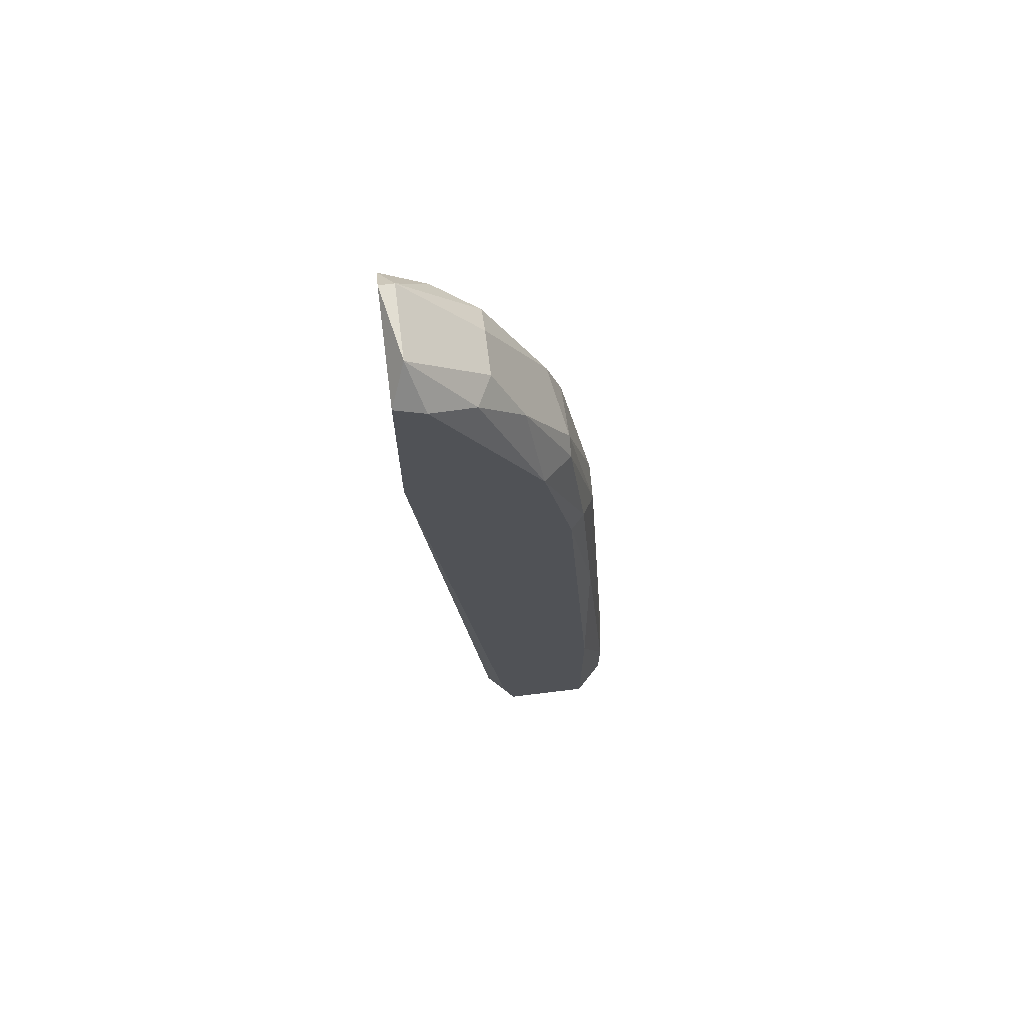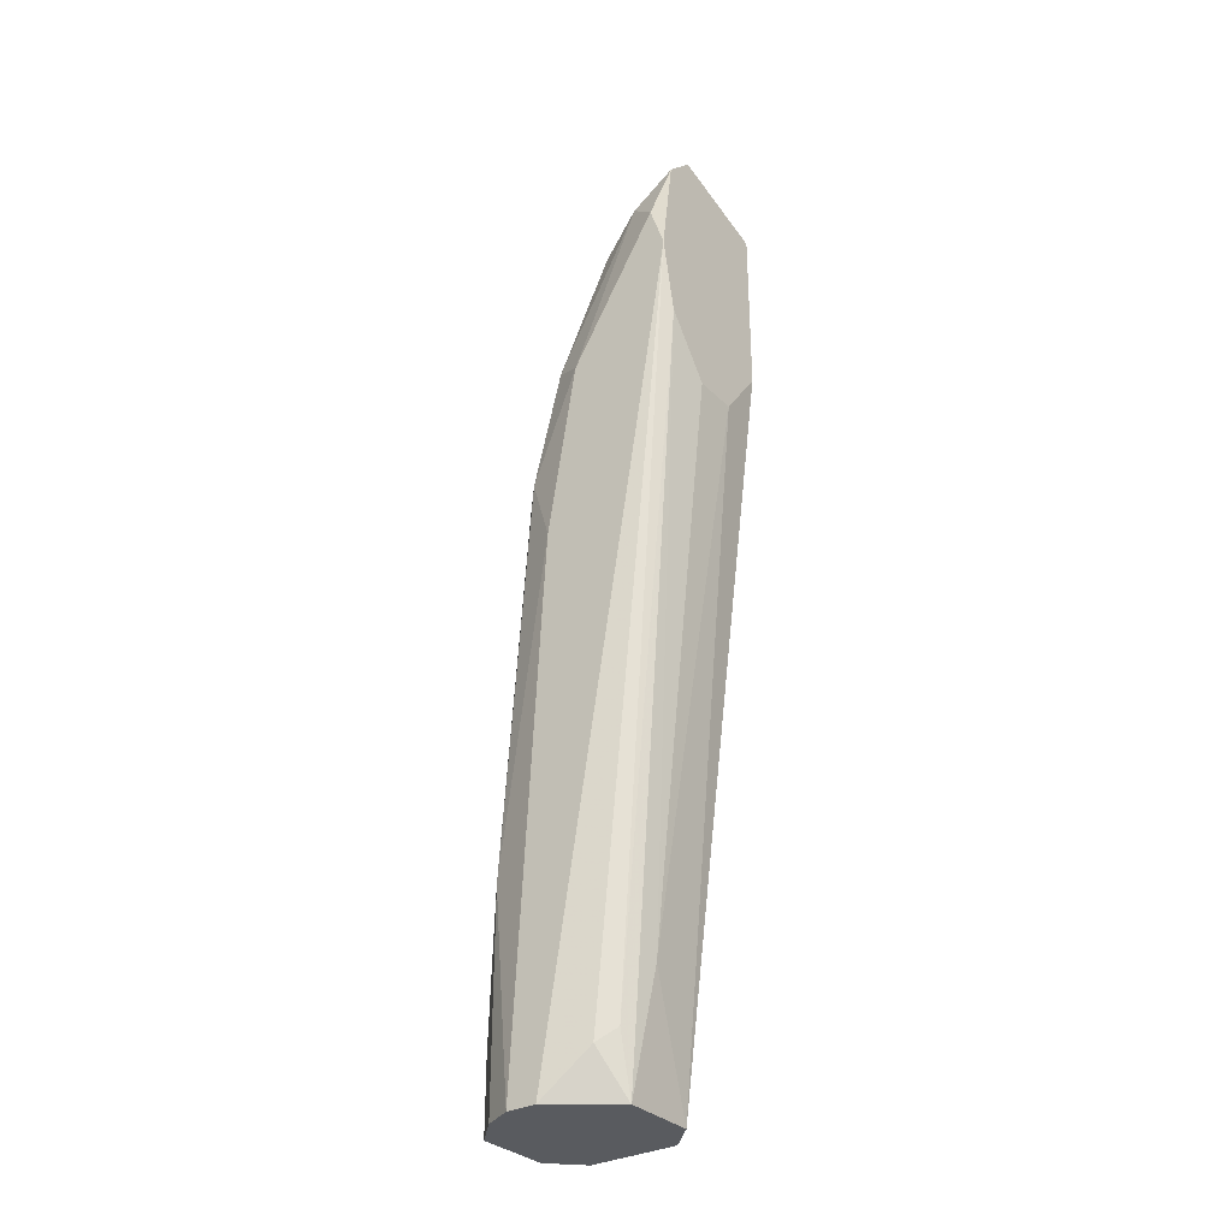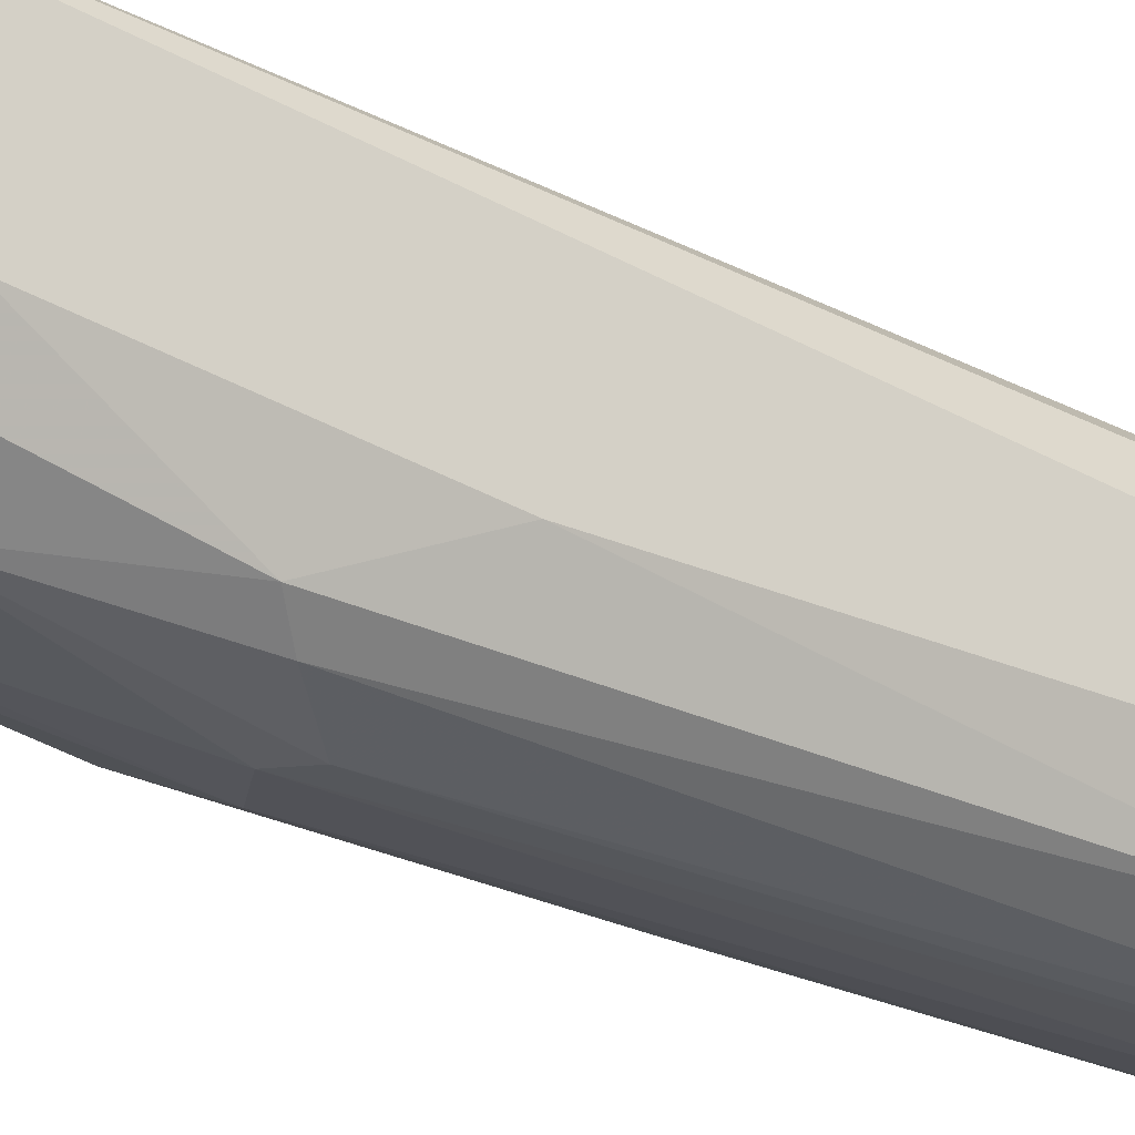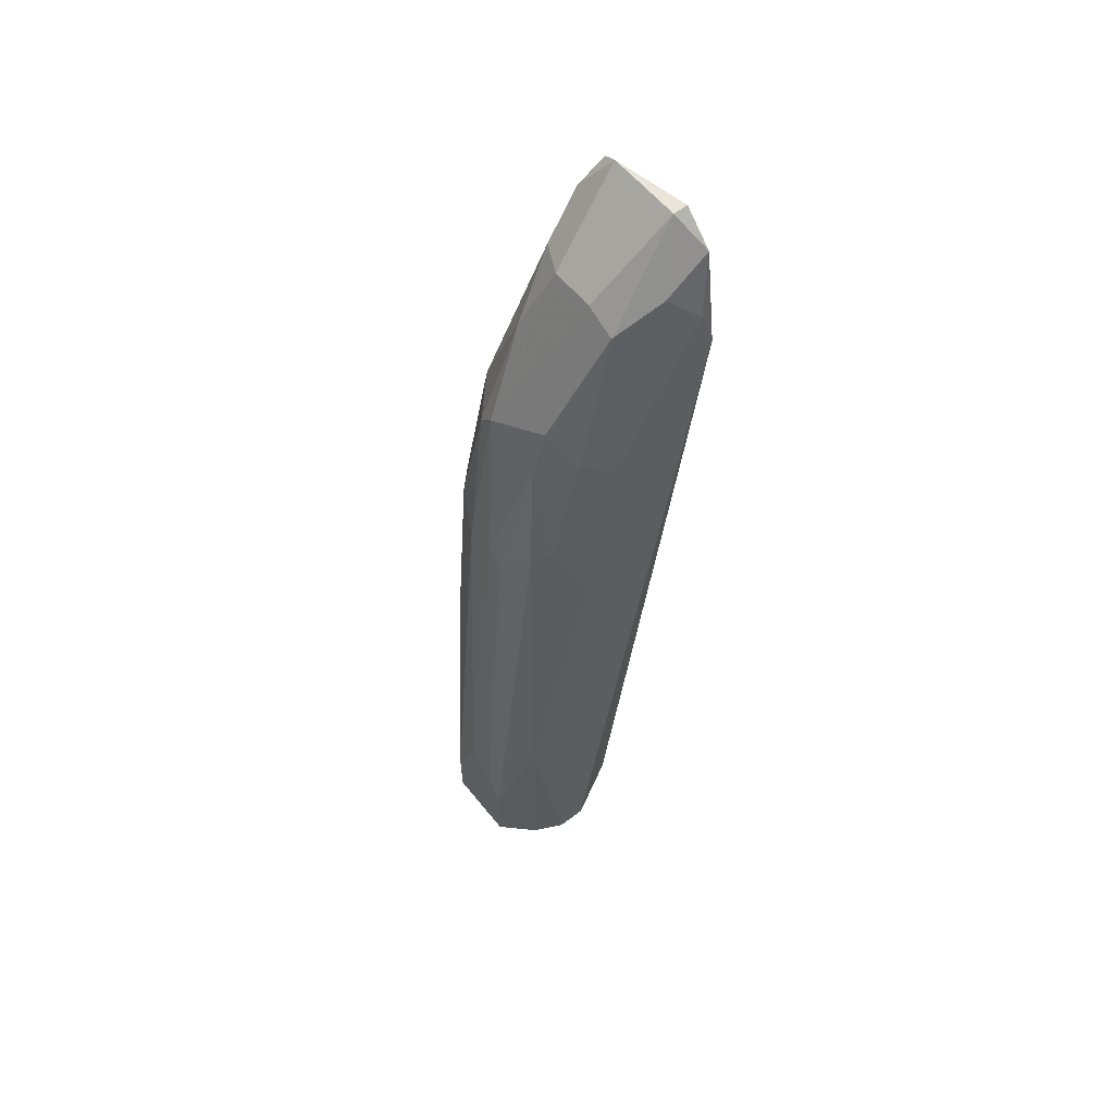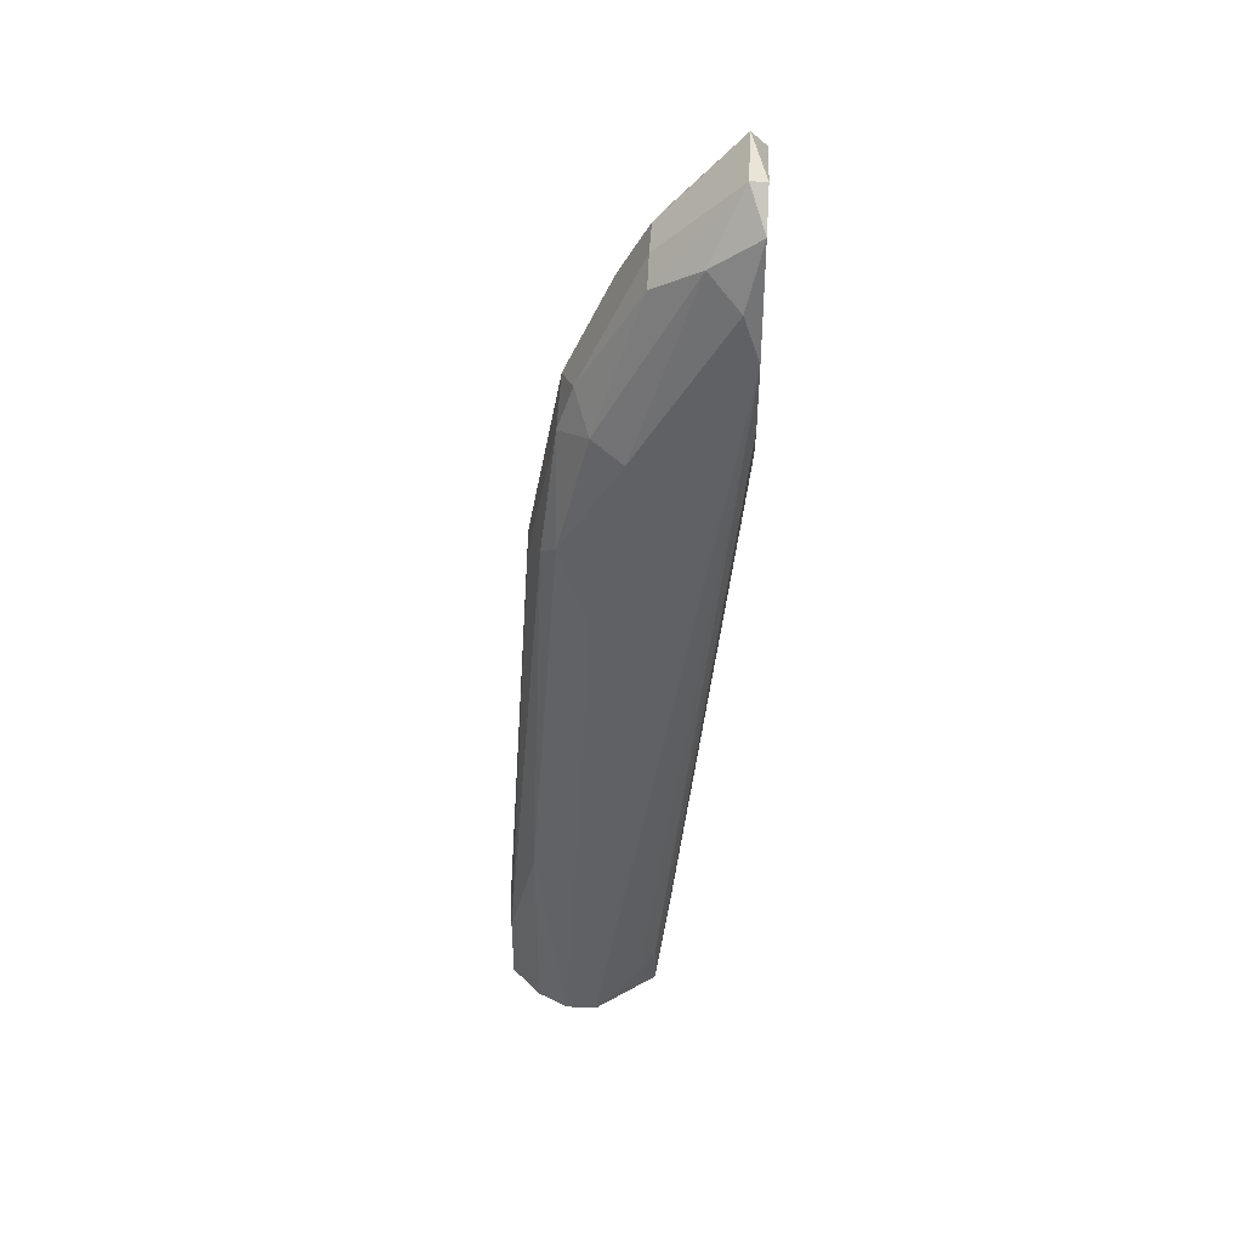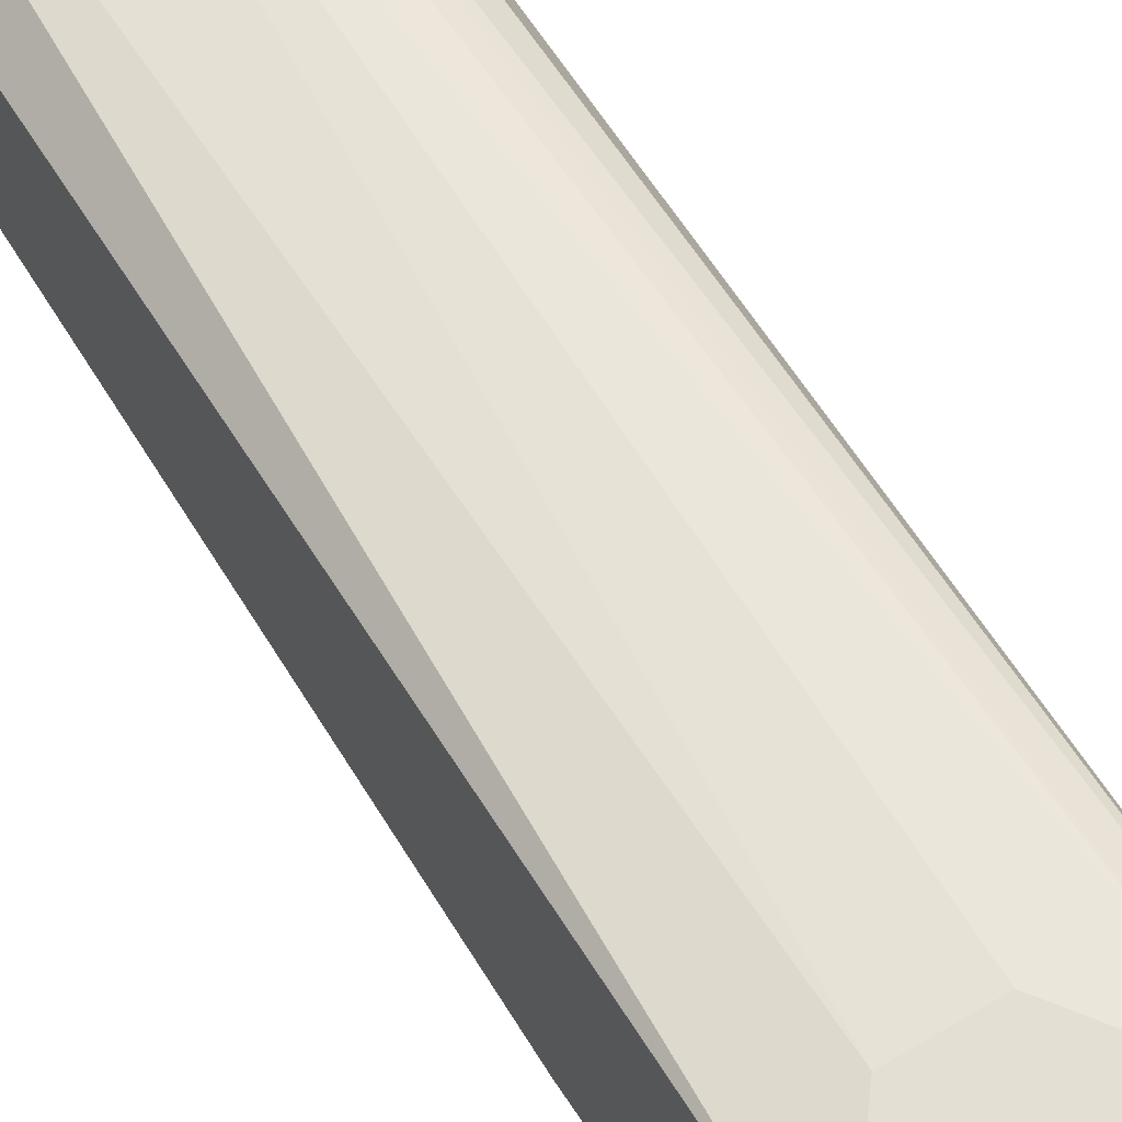
<metadata>
{"format":"obj","ext":"obj","renderer":"f3d","projection":"perspective","resolution":1024,"background":"white","views":[{"elev":68.0,"azim":-97.1,"up":"+Z"},{"elev":-32.0,"azim":126.6,"up":"+Z"},{"elev":-21.0,"azim":55.4,"up":"+Y"},{"elev":59.0,"azim":51.4,"up":"+Z"},{"elev":42.5,"azim":93.4,"up":"+Z"},{"elev":66.8,"azim":-31.0,"up":"+Y"}]}
</metadata>
<code>
v 0.000751 -0.01312 -0.000502
v 0.000751 -0.0187 -0.000502
v 0.000751 -0.01109 0.01876
v 0.000751 -0.01413 0.02535
v 0.000751 -0.01768 0.0147
v 0.001765 -0.01717 0.01572
v 0.001765 -0.01363 -0.002531
v 0.001765 -0.01413 0.02484
v -0.00229 -0.01667 0.01572
v -0.00229 -0.01211 0.02636
v -0.00229 -0.01464 -0.00456
v -0.00229 -0.01565 0.02028
v -0.00229 -0.01109 0.02687
v -0.00229 -0.01109 0.02079
v -0.00229 -0.01413 -0.002531
v -0.00229 -0.01768 0.001525
v -0.00229 -0.01768 -0.00456
v -0.001783 -0.01717 0.01572
v -0.001783 -0.01363 0.02535
v -0.001783 -0.01768 0.009128
v -0.001276 -0.01667 0.01977
v -0.001276 -0.0116 0.02789
v -0.001276 -0.0187 -0.002531
v -0.001276 -0.0187 -0.00456
v -0.001276 -0.01363 -0.00456
v -0.001276 -0.01515 0.02332
v -0.000769 -0.01667 0.02028
v -0.000769 -0.01109 0.01876
v -0.000769 -0.01413 0.02535
v -0.000769 -0.01768 0.0147
v -0.000262 -0.0187 3e-06
v 0.000245 -0.01768 0.01521
v 0.001259 -0.01667 0.01977
v 0.001259 -0.0116 0.02789
v 0.001259 -0.0187 -0.00456
v 0.001259 -0.0187 -0.002023
v 0.001259 -0.01616 0.02129
v 0.001259 -0.01363 -0.00456
v 0.001259 -0.01109 0.02789
v 0.002273 -0.01261 0.02586
v 0.002273 -0.01667 0.01622
v 0.002273 -0.01565 0.02028
v 0.002273 -0.01109 0.02687
v 0.002273 -0.01109 0.02079
v 0.002273 -0.01413 -0.003039
v 0.002273 -0.01768 0.002538
v 0.002273 -0.01768 -0.00456
v 0.00278 -0.01667 -0.00456
v 0.00278 -0.0116 0.02484
v 0.00278 -0.01464 0.01977
v 0.00278 -0.01565 0.01369
v 0.00278 -0.01565 -0.00456
v 0.00278 -0.01109 0.02332
f 28 3 1
f 3 44 1
f 25 28 1
f 38 25 1
f 44 38 1
f 2 5 32
f 5 2 36
f 24 2 23
f 23 2 31
f 24 35 2
f 31 2 32
f 2 35 36
f 14 3 28
f 14 53 3
f 3 53 44
f 8 34 4
f 37 8 4
f 29 27 4
f 27 37 4
f 34 29 4
f 5 6 33
f 6 5 36
f 5 33 32
f 6 41 33
f 46 6 36
f 6 46 41
f 38 44 7
f 45 38 7
f 44 53 7
f 53 45 7
f 8 40 34
f 8 37 42
f 40 8 42
f 12 16 9
f 18 12 9
f 9 16 20
f 18 9 20
f 13 12 10
f 12 19 10
f 22 13 10
f 19 22 10
f 12 13 11
f 12 11 16
f 11 13 14
f 11 14 15
f 25 11 15
f 16 11 17
f 11 24 17
f 25 24 11
f 12 18 21
f 19 12 26
f 26 12 21
f 13 53 14
f 39 13 22
f 53 13 39
f 14 25 15
f 25 14 28
f 24 16 17
f 16 23 20
f 16 24 23
f 30 18 20
f 18 30 21
f 29 22 19
f 29 19 26
f 23 30 20
f 27 26 21
f 30 27 21
f 22 29 34
f 39 22 34
f 30 23 31
f 35 24 25
f 35 25 48
f 48 25 38
f 27 29 26
f 27 30 32
f 33 27 32
f 37 27 33
f 30 31 32
f 42 37 33
f 41 42 33
f 39 34 43
f 34 40 43
f 35 46 36
f 46 35 47
f 35 48 47
f 38 45 52
f 48 38 52
f 53 39 43
f 50 40 42
f 40 49 43
f 40 50 49
f 41 50 42
f 41 46 51
f 50 41 51
f 49 53 43
f 45 53 52
f 48 46 47
f 46 48 51
f 48 50 51
f 48 53 50
f 53 48 52
f 50 53 49

</code>
